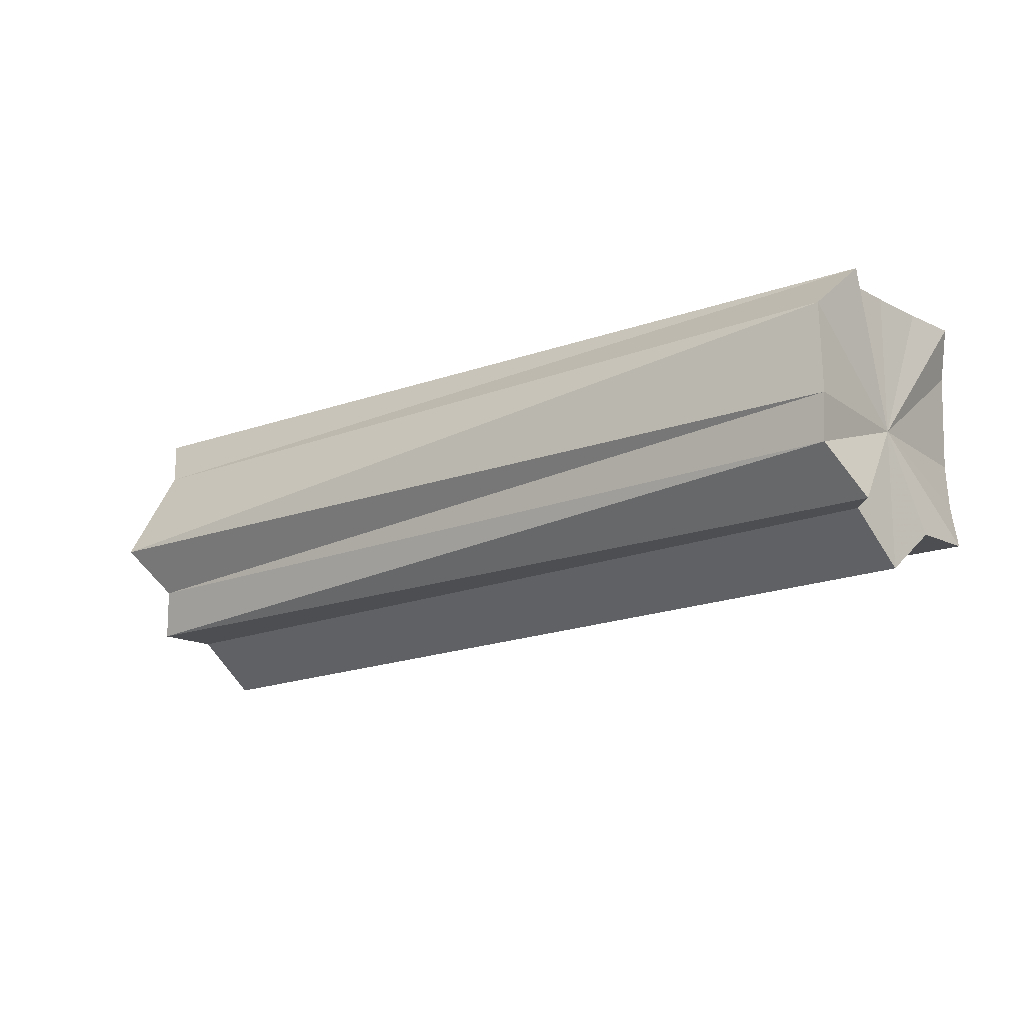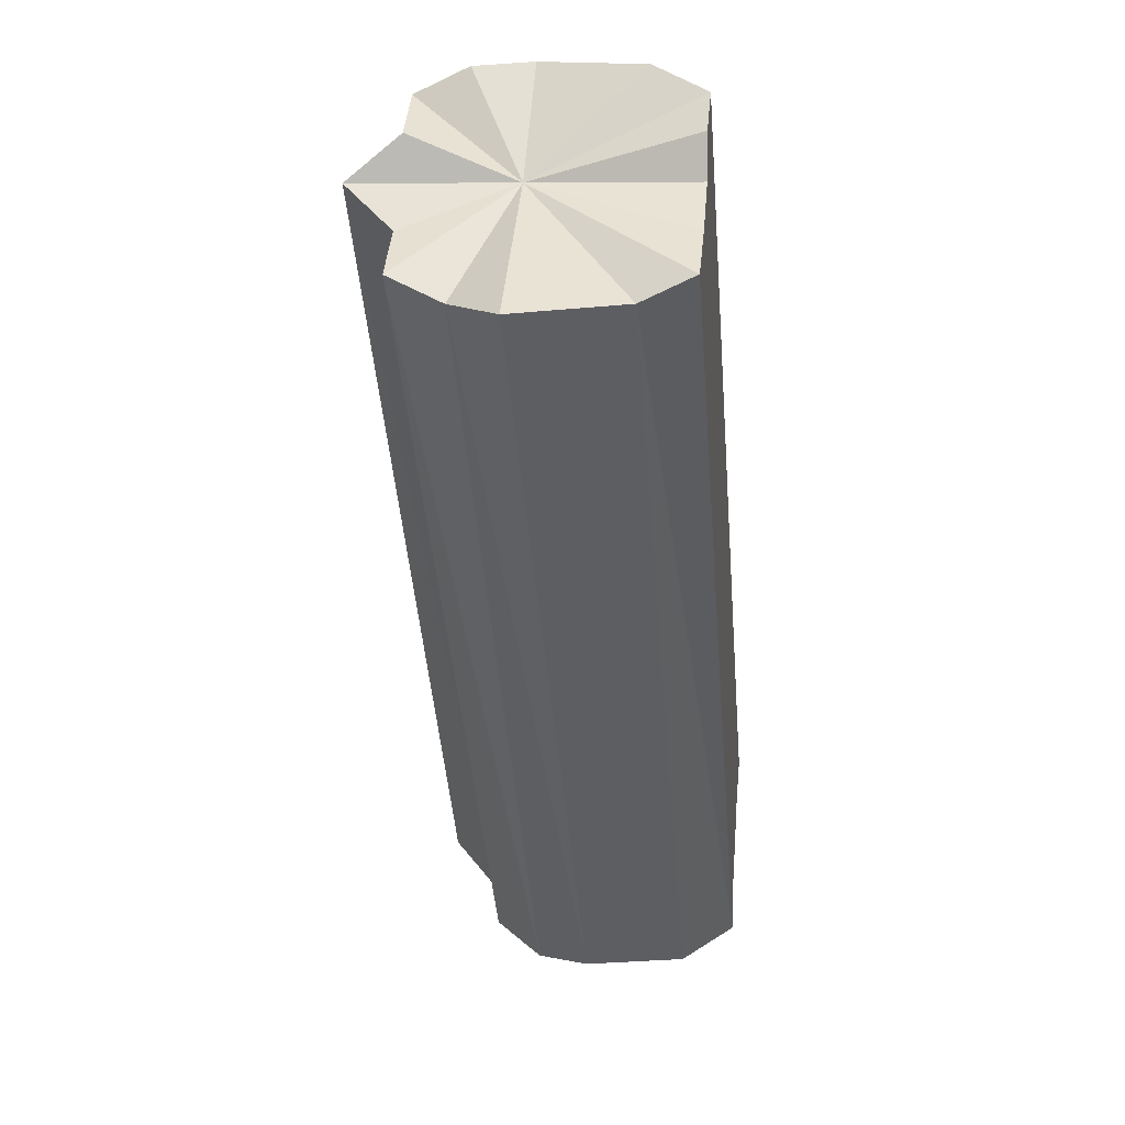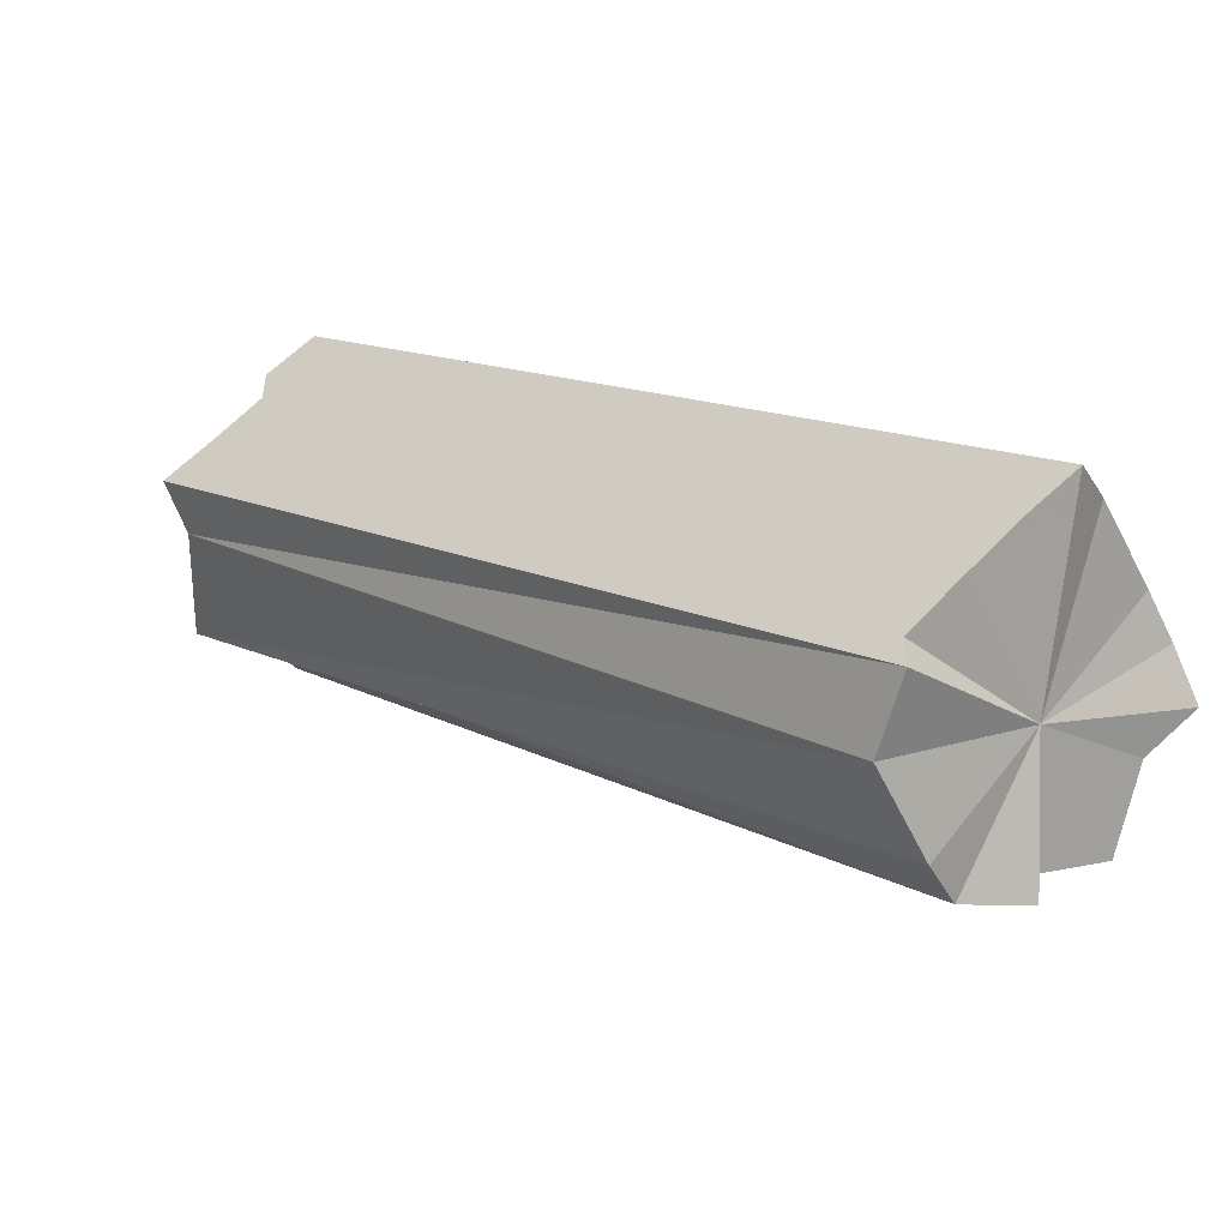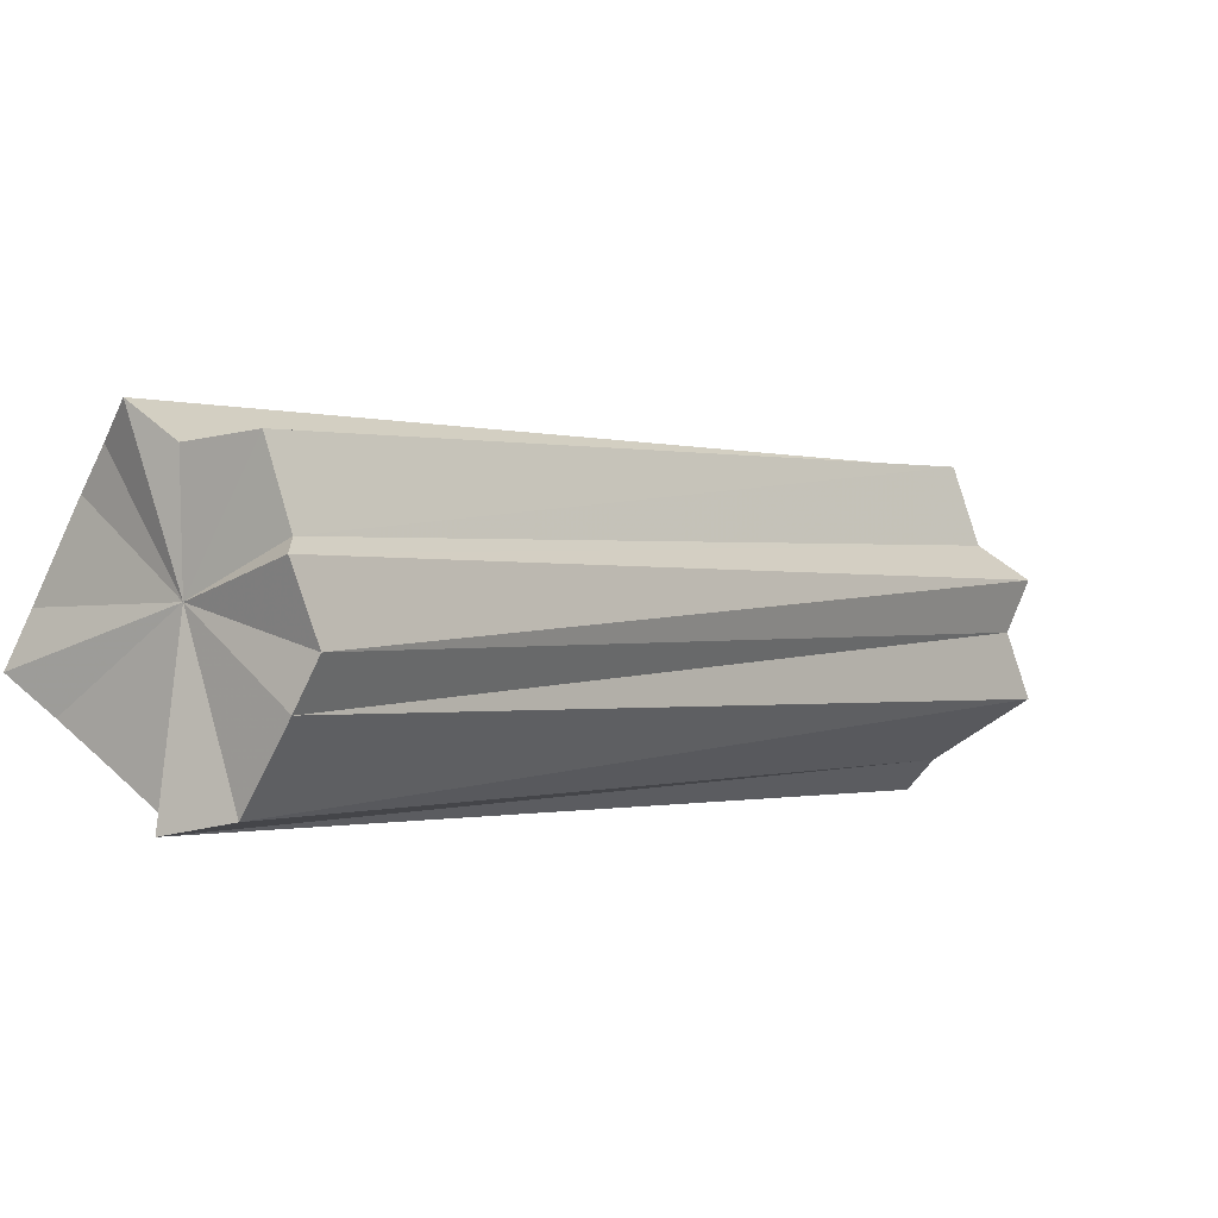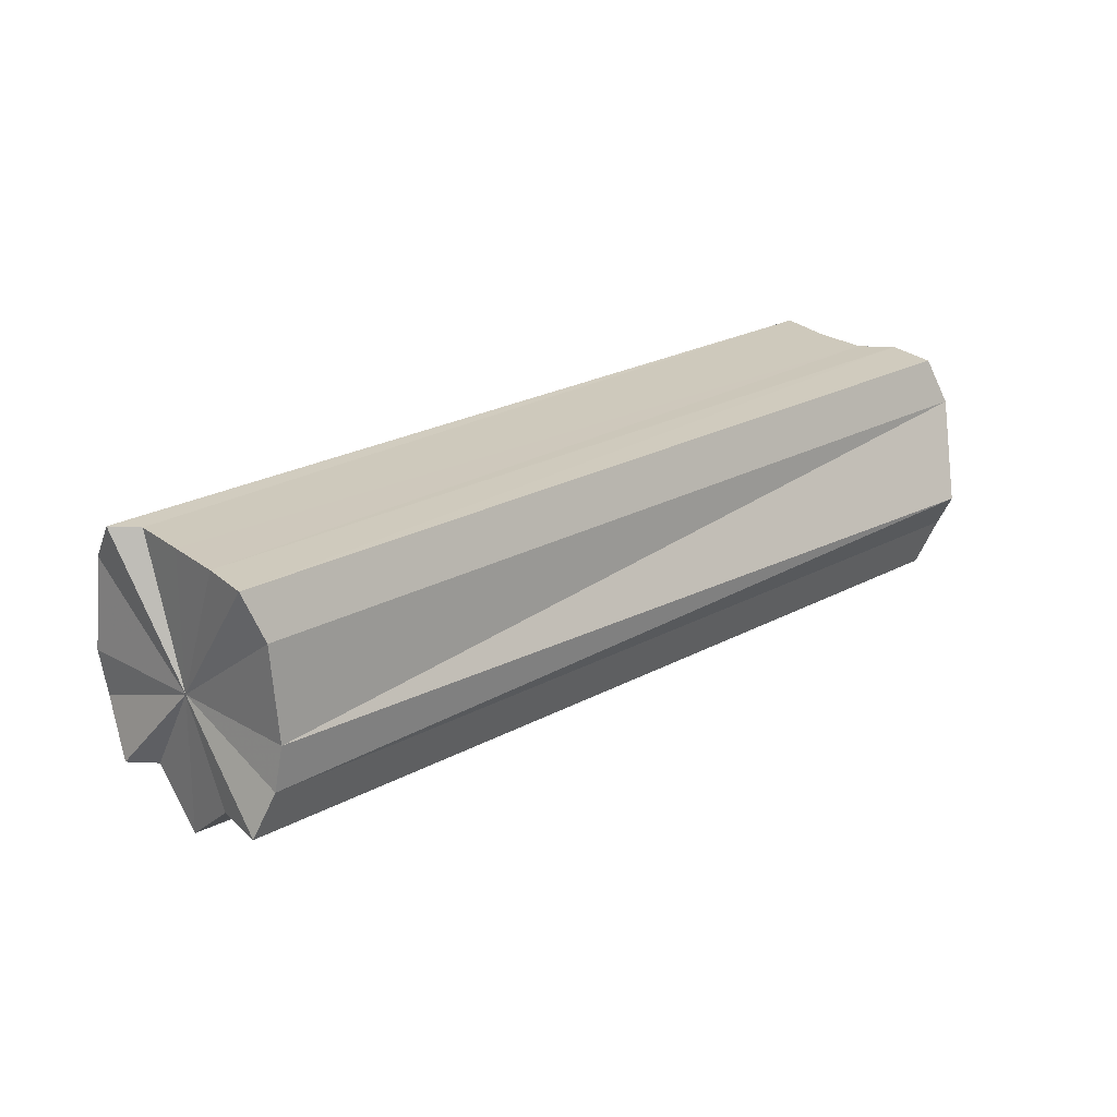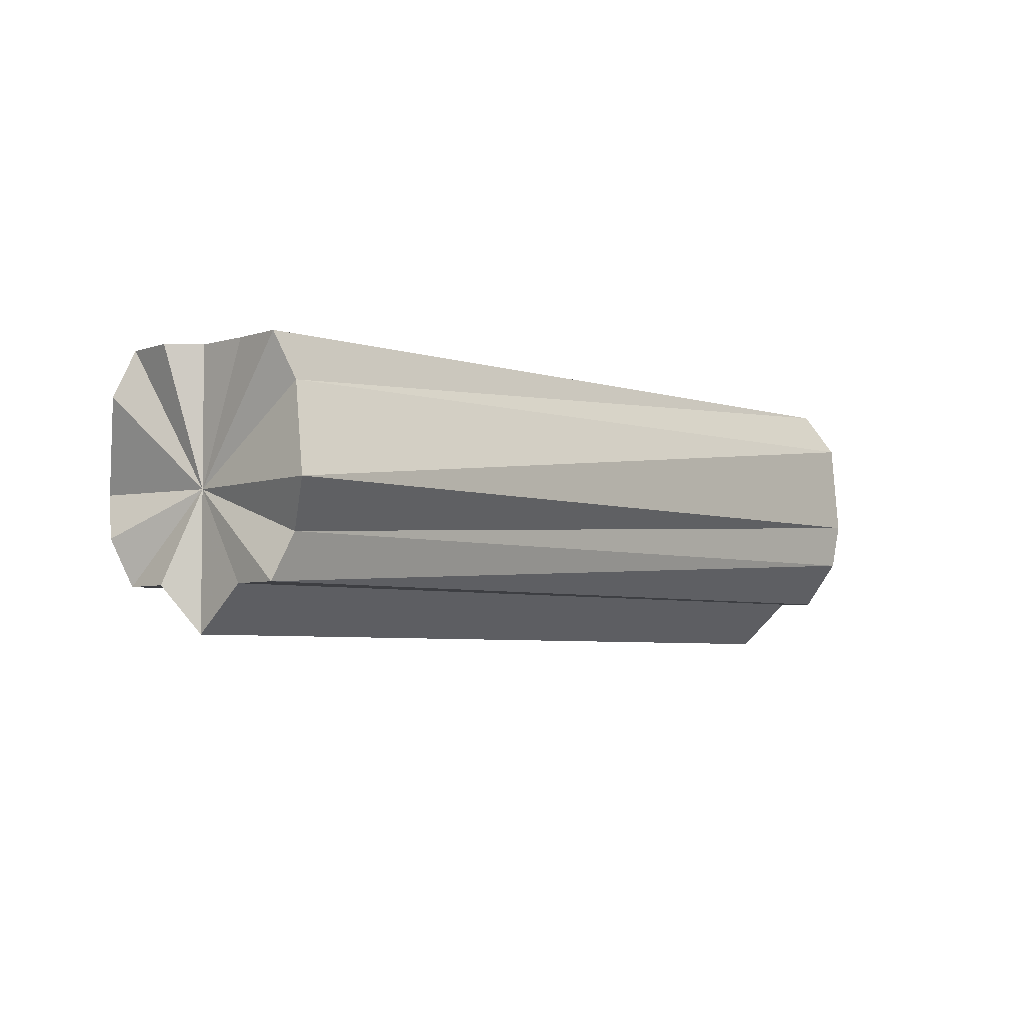
<metadata>
{"format":"obj","ext":"obj","renderer":"f3d","projection":"perspective","resolution":1024,"background":"white","views":[{"elev":-17.3,"azim":171.8,"up":"+Y"},{"elev":5.5,"azim":96.0,"up":"+Z"},{"elev":-53.0,"azim":-153.7,"up":"+Z"},{"elev":-66.8,"azim":-25.7,"up":"+Z"},{"elev":22.6,"azim":-87.7,"up":"+Y"},{"elev":-4.3,"azim":86.1,"up":"+Y"}]}
</metadata>
<code>
o 6696
v 2230 1903 14.43
v 2230 1903 14.44
v 2230 1903 14.57
v 2230 1903 14.44
v 2230 1903 14.57
v 2230 1903 14.44
v 2230 1903 14.57
v 2230 1903 14.44
v 2230 1903 14.58
v 2230 1903 14.57
v 2230 1903 14.44
v 2230 1903 14.57
v 2230 1903 14.57
v 2230 1903 14.43
v 2230 1903 14.58
v 2230 1903 14.44
v 2230 1903 14.44
v 2230 1903 14.58
v 2230 1903 14.58
v 2230 1903 14.44
v 2230 1903 14.45
v 2230 1903 14.58
v 2230 1903 14.58
v 2230 1903 14.45
v 2230 1903 14.45
v 2230 1903 14.59
v 2230 1903 14.46
v 2230 1903 14.6
v 2230 1903 14.47
v 2230 1903 14.61
v 2230 1903 14.47
v 2230 1903 14.61
v 2230 1903 14.48
v 2230 1903 14.61
v 2230 1903 14.47
v 2230 1903 14.61
v 2230 1903 14.47
v 2230 1903 14.61
v 2230 1903 14.46
v 2230 1903 14.6
v 2230 1903 14.45
v 2230 1903 14.59
v 2230 1903 14.45
v 2230 1903 14.46
v 2230 1903 14.47
v 2230 1903 14.47
v 2230 1903 14.48
v 2230 1903 14.47
v 2230 1903 14.47
v 2230 1903 14.46
v 2230 1903 14.45
v 2230 1903 14.45
v 2230 1903 14.44
v 2230 1903 14.44
v 2230 1903 14.43
v 2230 1903 14.44
v 2230 1903 14.44
v 2230 1903 14.45
v 2230 1903 14.58
v 2230 1903 14.59
v 2230 1903 14.45
v 2230 1903 14.45
v 2230 1903 14.45
v 2230 1903 14.45
v 2230 1903 14.58
v 2230 1903 14.46
v 2230 1903 14.59
v 2230 1903 14.47
v 2230 1903 14.6
v 2230 1903 14.47
v 2230 1903 14.61
v 2230 1903 14.48
v 2230 1903 14.61
v 2230 1903 14.47
v 2230 1903 14.61
v 2230 1903 14.47
v 2230 1903 14.61
v 2230 1903 14.46
v 2230 1903 14.61
v 2230 1903 14.45
v 2230 1903 14.6
v 2230 1903 14.59
v 2230 1903 14.57
v 2230 1903 14.57
v 2230 1903 14.57
v 2230 1903 14.58
v 2230 1903 14.58
v 2230 1903 14.58
v 2230 1903 14.58
v 2230 1903 14.59
v 2230 1903 14.59
v 2230 1903 14.6
v 2230 1903 14.6
v 2230 1903 14.61
v 2230 1903 14.61
v 2230 1903 14.61
v 2230 1903 14.61
v 2230 1903 14.61
f 1 2 3
f 2 4 5
f 6 1 7
f 8 6 9
f 10 11 12
f 13 14 10
f 15 16 13
f 12 17 18
f 19 20 15
f 17 21 22
f 18 21 23
f 24 21 17
f 23 25 26
f 26 27 28
f 28 29 30
f 30 31 32
f 32 33 34
f 34 35 36
f 36 37 38
f 38 39 40
f 40 41 42
f 24 43 41
f 24 41 44
f 24 44 45
f 24 45 46
f 24 46 47
f 24 47 48
f 24 48 49
f 24 49 50
f 24 50 51
f 24 51 52
f 24 53 54
f 24 54 55
f 24 55 56
f 24 56 57
f 24 20 58
f 58 20 59
f 60 58 19
f 61 62 60
f 63 64 65
f 64 66 67
f 66 68 69
f 68 70 71
f 70 72 73
f 72 74 75
f 74 76 77
f 76 78 79
f 78 80 81
f 82 83 84
f 82 85 83
f 82 84 86
f 82 87 85
f 82 86 88
f 82 89 87
f 82 88 90
f 82 91 89
f 82 90 92
f 82 93 91
f 82 92 94
f 82 95 93
f 82 94 96
f 82 97 95
f 82 96 98
f 82 98 97

</code>
